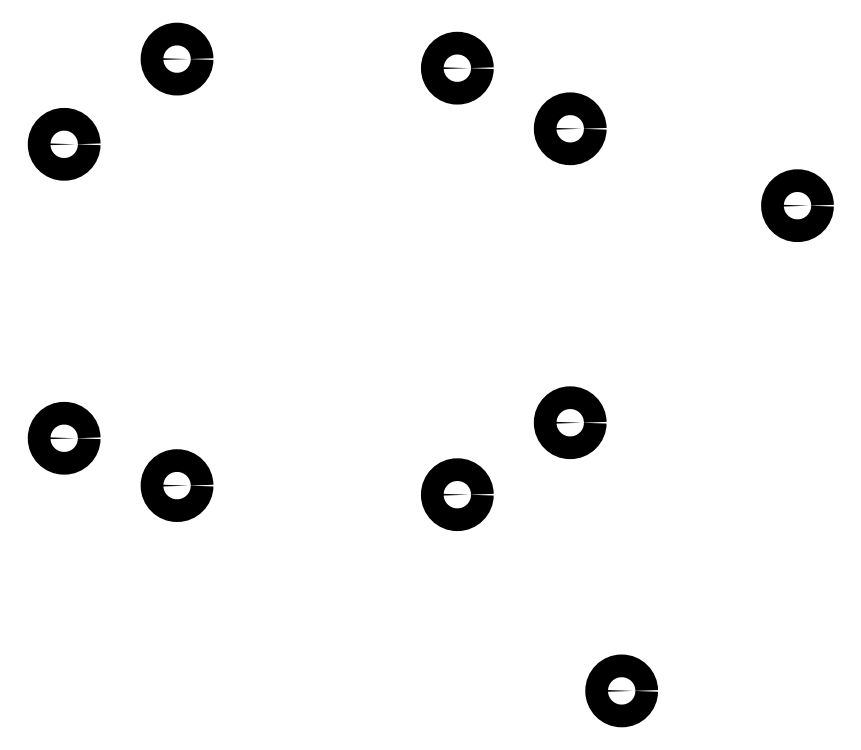
<metadata>
{"format":"dxf","ext":"dxf","renderer":"ezdxf+matplotlib","layout":"modelspace","background":"white","min_lineweight":24,"dpi":150}
</metadata>
<code>
0
SECTION
2
ENTITIES
0
CIRCLE
8
0
10
103.6
20
-54.35
40
1.5
0
CIRCLE
8
0
10
103.6
20
-93.15
40
1.5
0
CIRCLE
8
0
10
118.5
20
-43.1
40
1.5
0
CIRCLE
8
0
10
118.5
20
-99.4
40
1.5
0
CIRCLE
8
0
10
155.5
20
-44.3
40
1.5
0
CIRCLE
8
0
10
155.5
20
-100.6
40
1.5
0
CIRCLE
8
0
10
170.4
20
-52.3
40
1.5
0
CIRCLE
8
0
10
170.4
20
-91.1
40
1.5
0
CIRCLE
8
0
10
177.2
20
-126.5
40
1.5
0
CIRCLE
8
0
10
200.4
20
-62.45
40
1.5
0
ENDSEC
0
EOF

</code>
